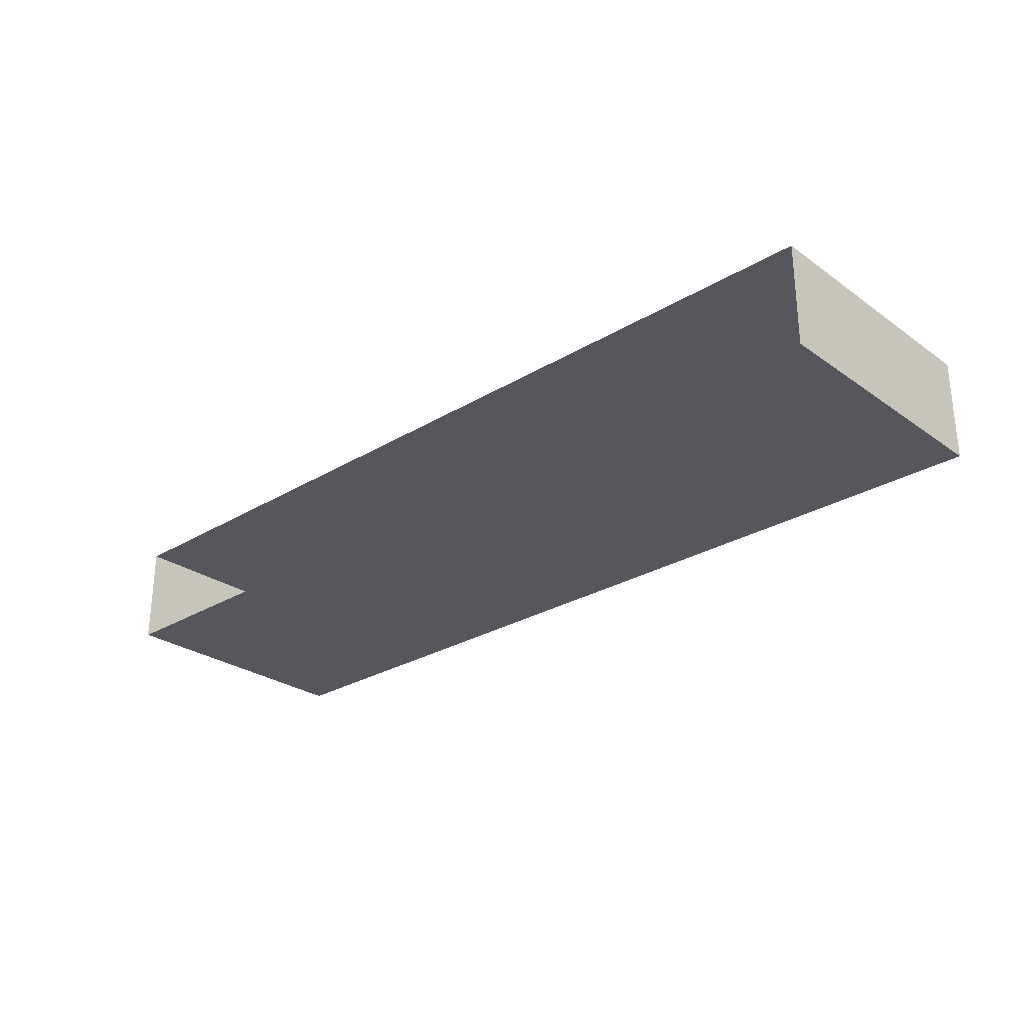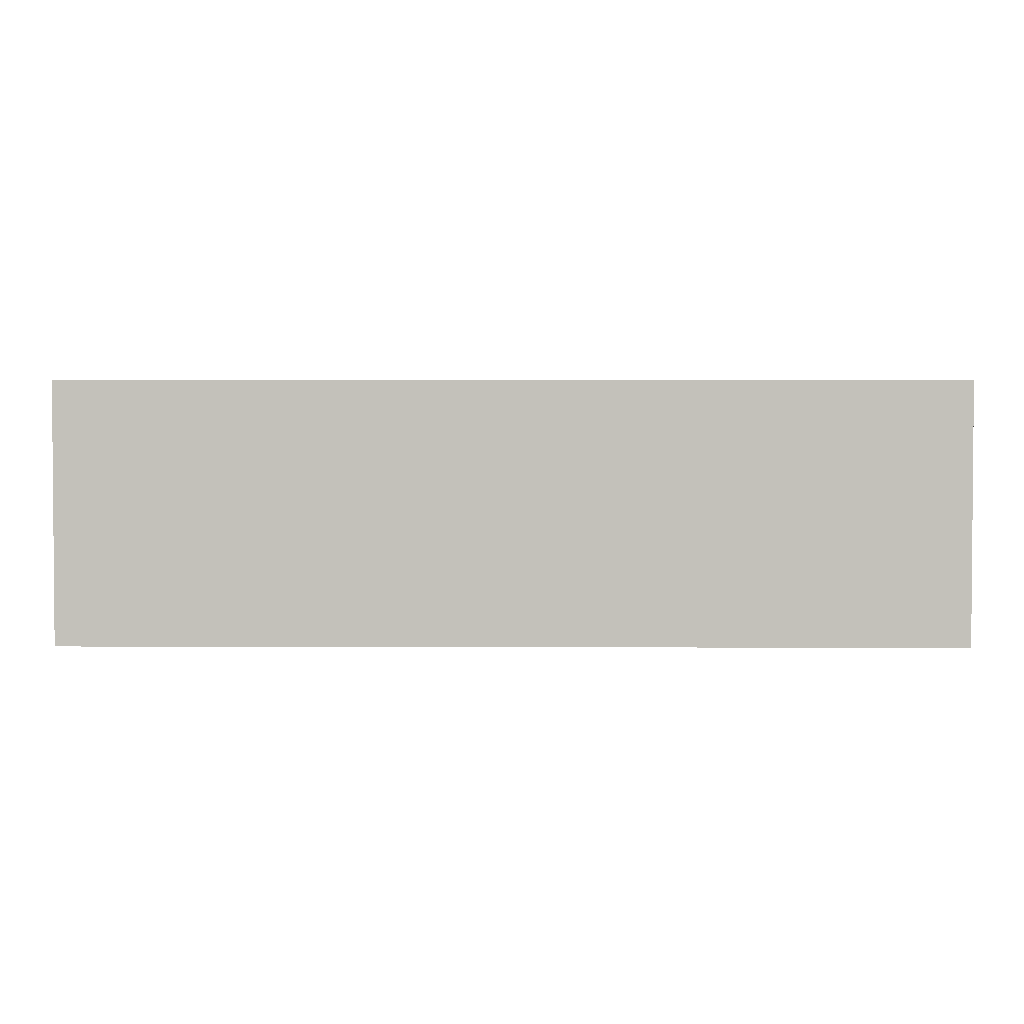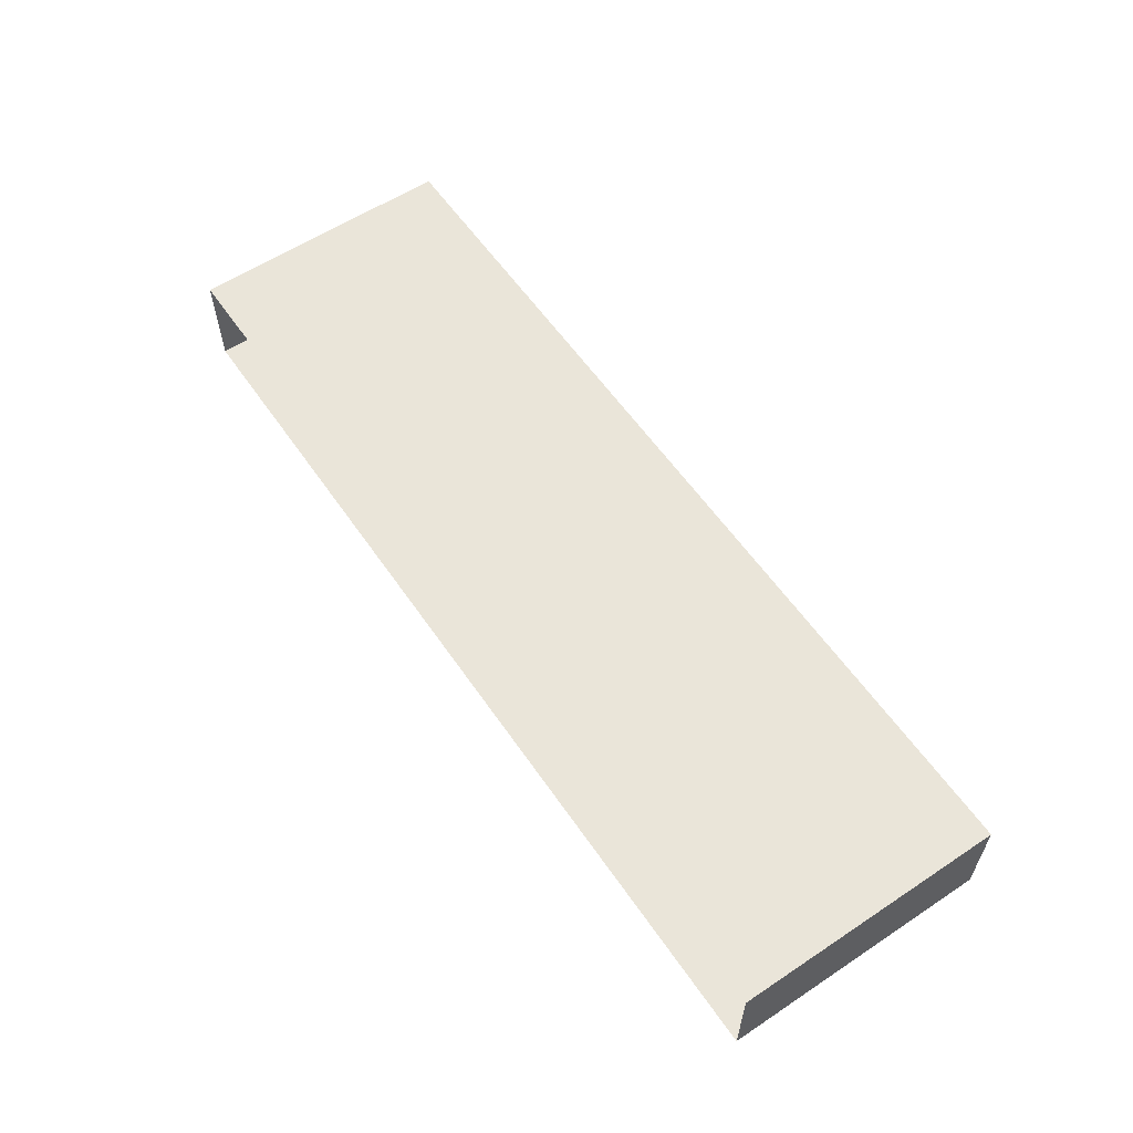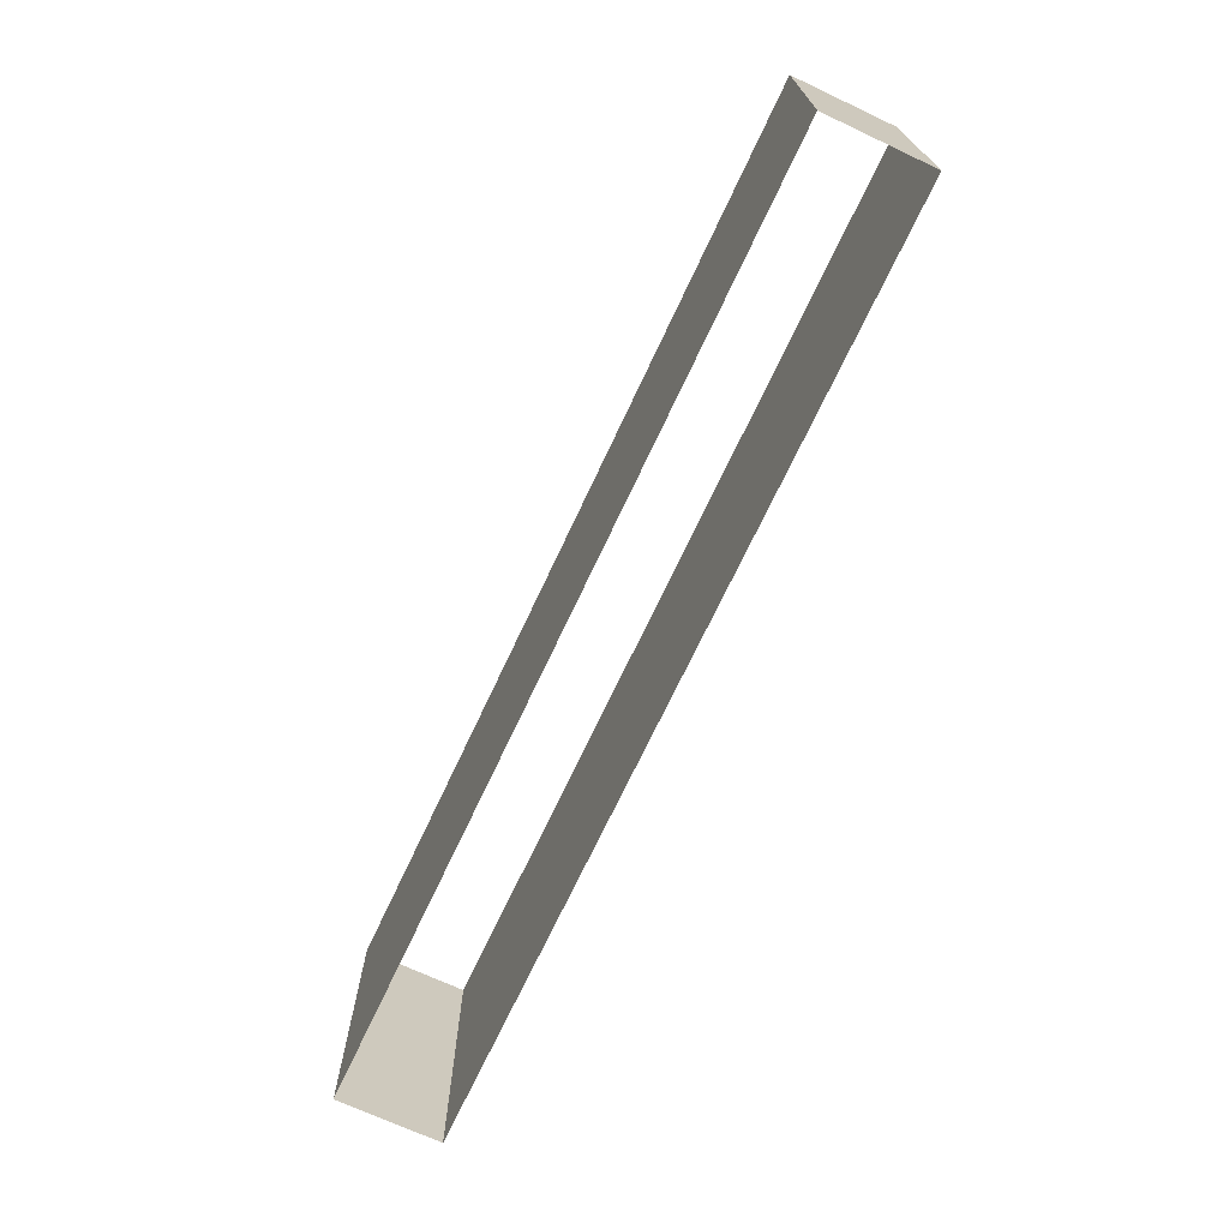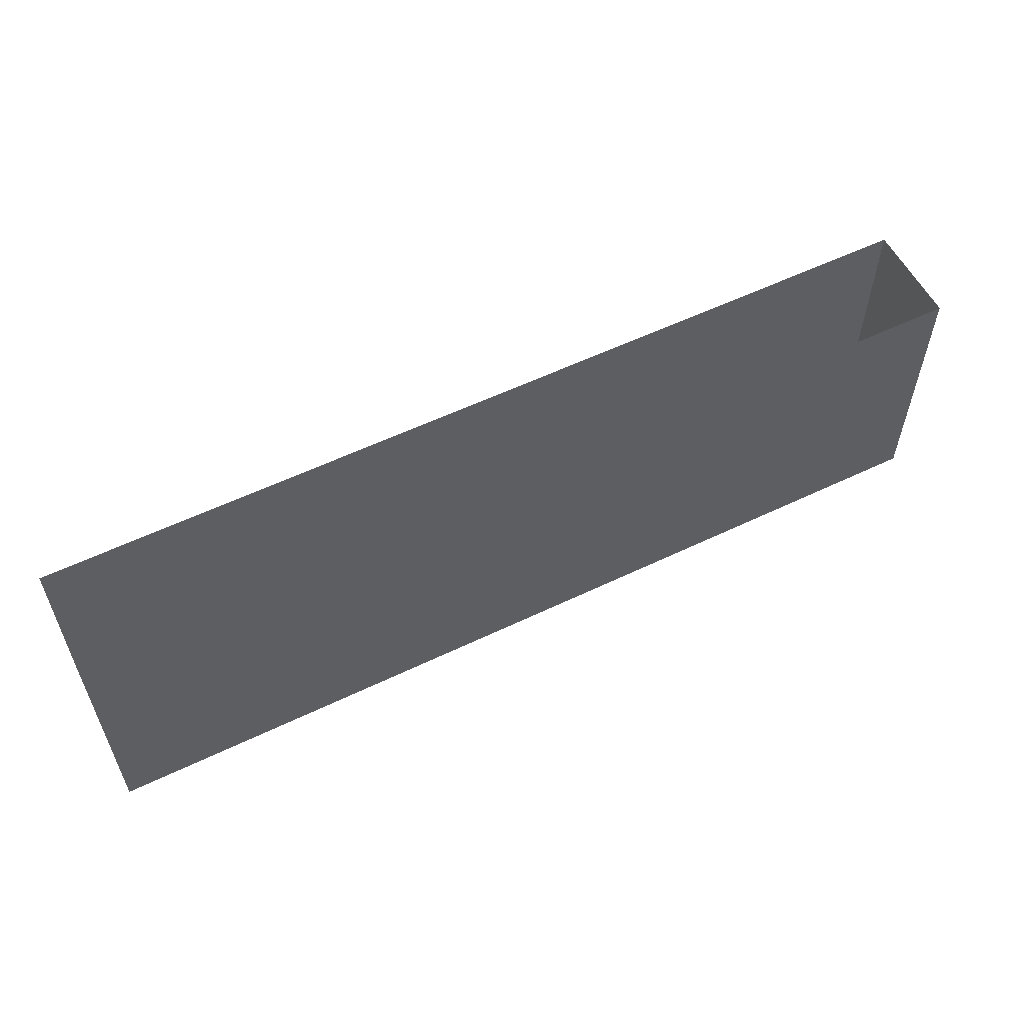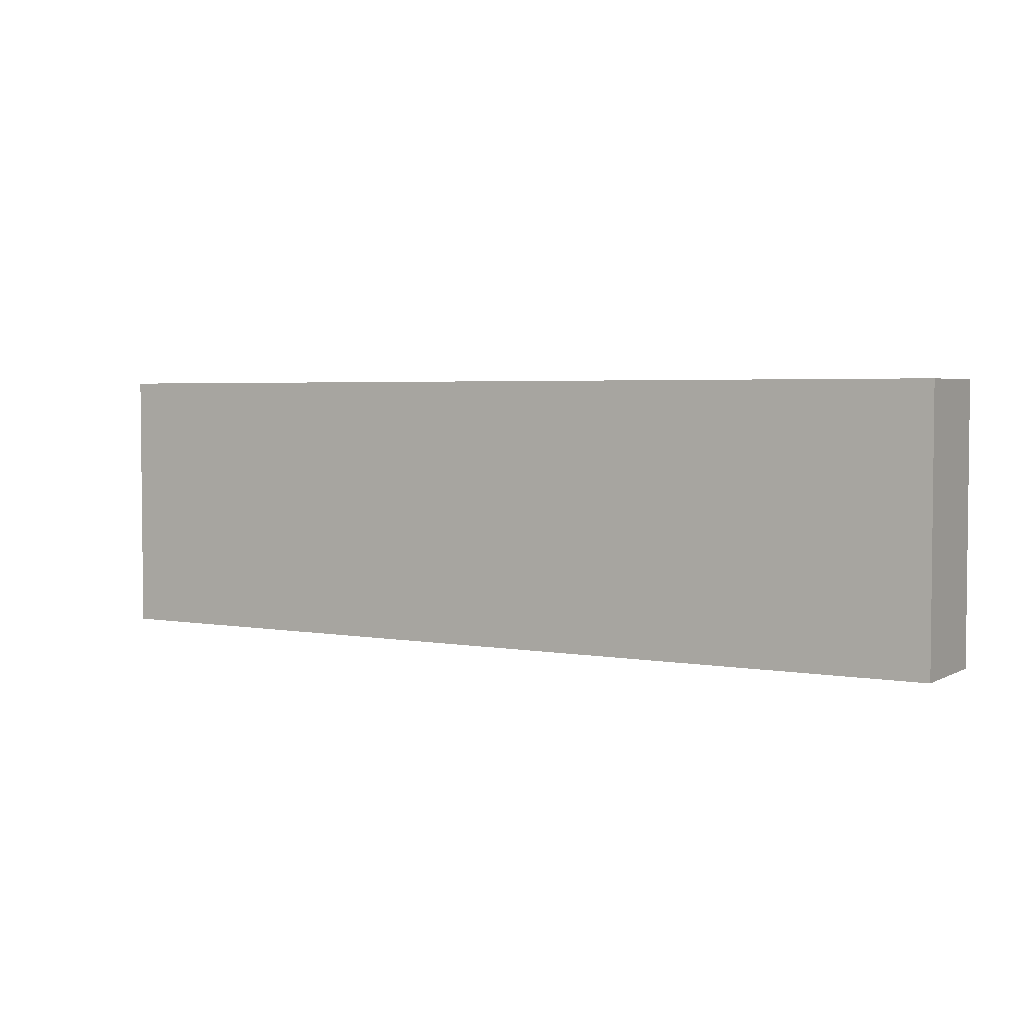
<metadata>
{"format":"obj","ext":"obj","renderer":"f3d","projection":"perspective","resolution":1024,"background":"white","views":[{"elev":-27.5,"azim":-137.2,"up":"+Z"},{"elev":2.4,"azim":-179.2,"up":"+Y"},{"elev":58.6,"azim":55.7,"up":"+Z"},{"elev":-70.6,"azim":64.9,"up":"+Y"},{"elev":56.9,"azim":153.4,"up":"+Y"},{"elev":3.5,"azim":31.1,"up":"+Y"}]}
</metadata>
<code>
o Cube.001
v -1.531 0 2.249
v -1.531 0 2.591
v 1.531 0 2.591
v 1.531 0 2.249
v -1.531 0.8896 2.591
v -1.531 0.8896 2.249
v 1.531 0.8896 2.249
v 1.531 0.8896 2.591
f 6 2 5
f 8 4 7
f 7 1 6
f 5 3 8
f 6 1 2
f 8 3 4
f 7 4 1
f 5 2 3

</code>
